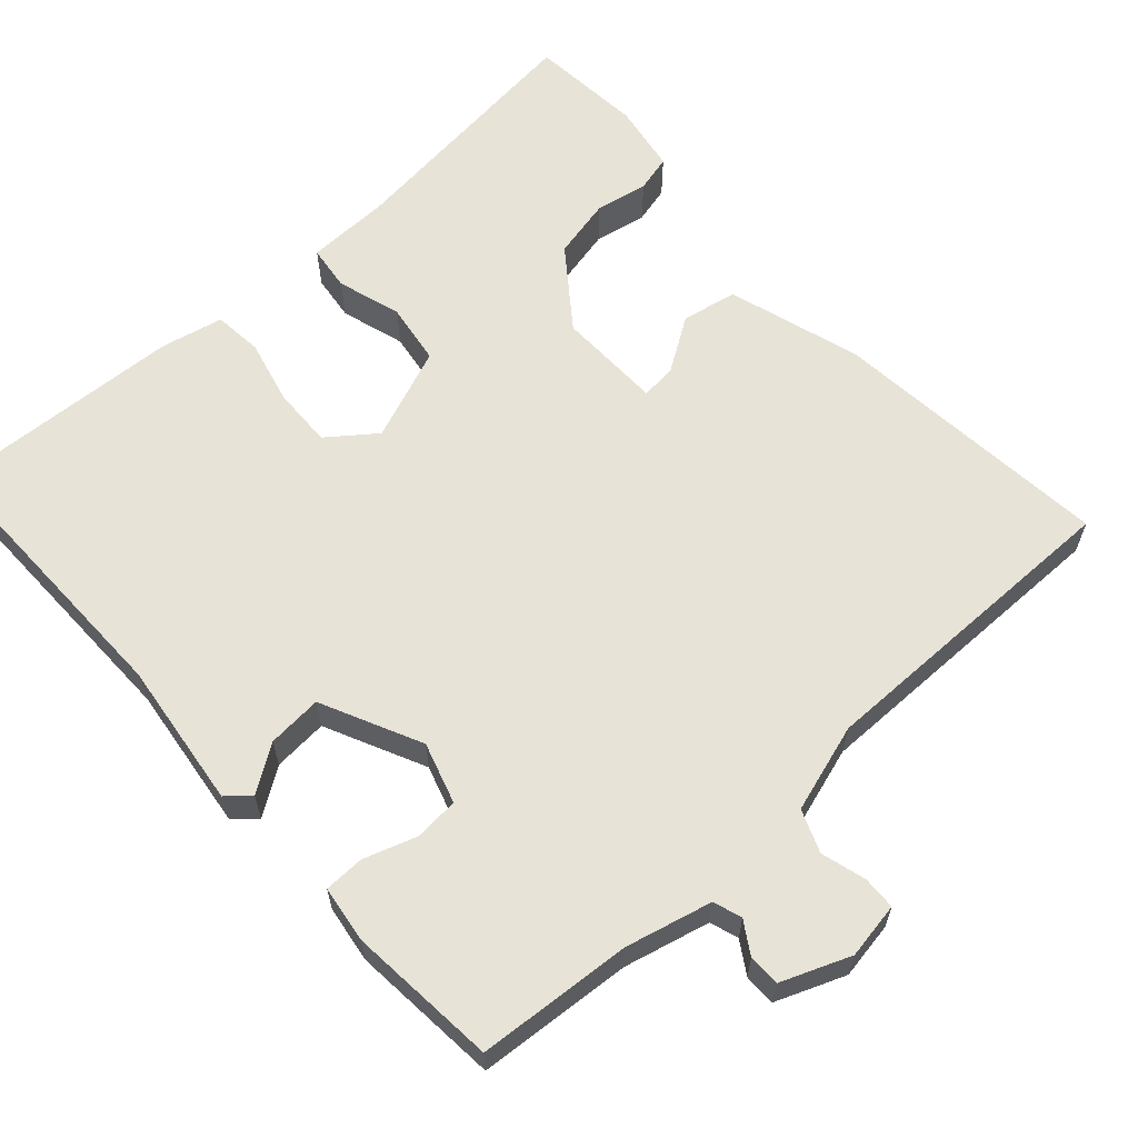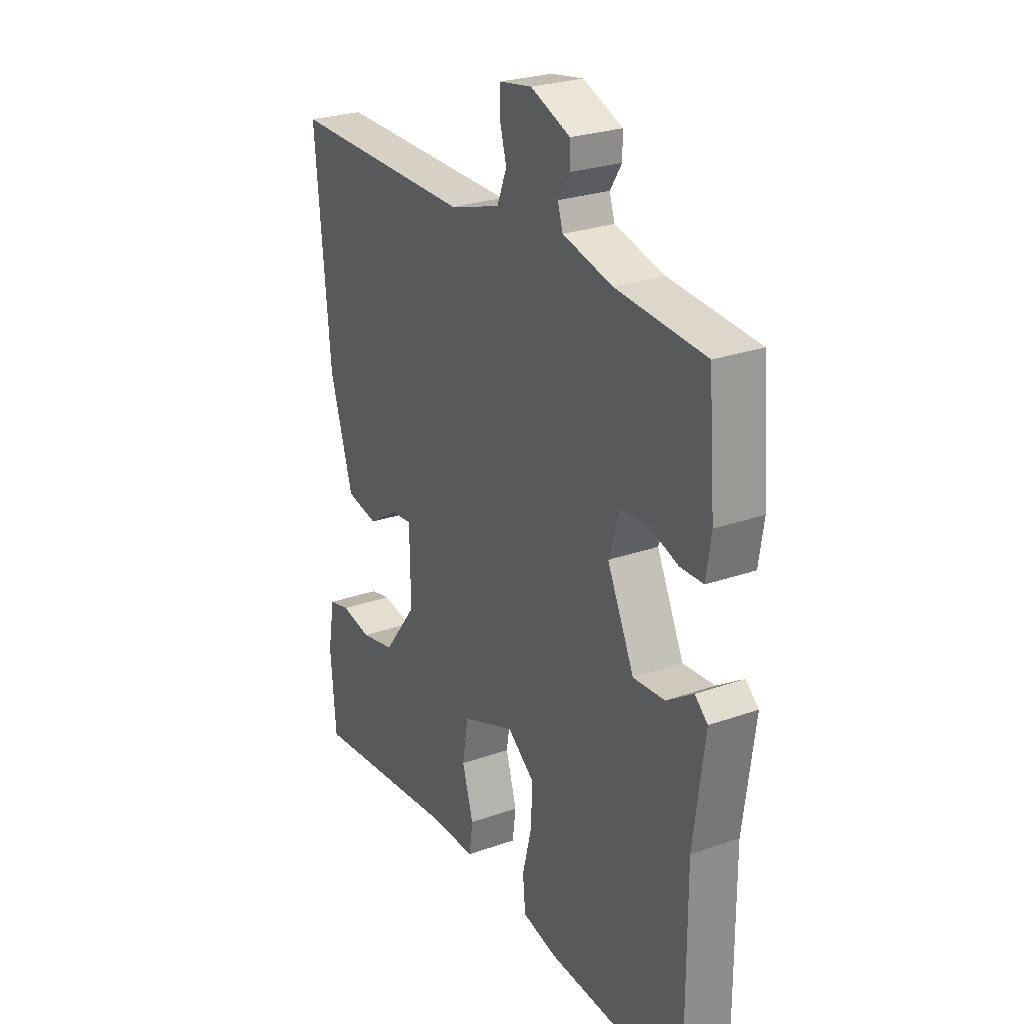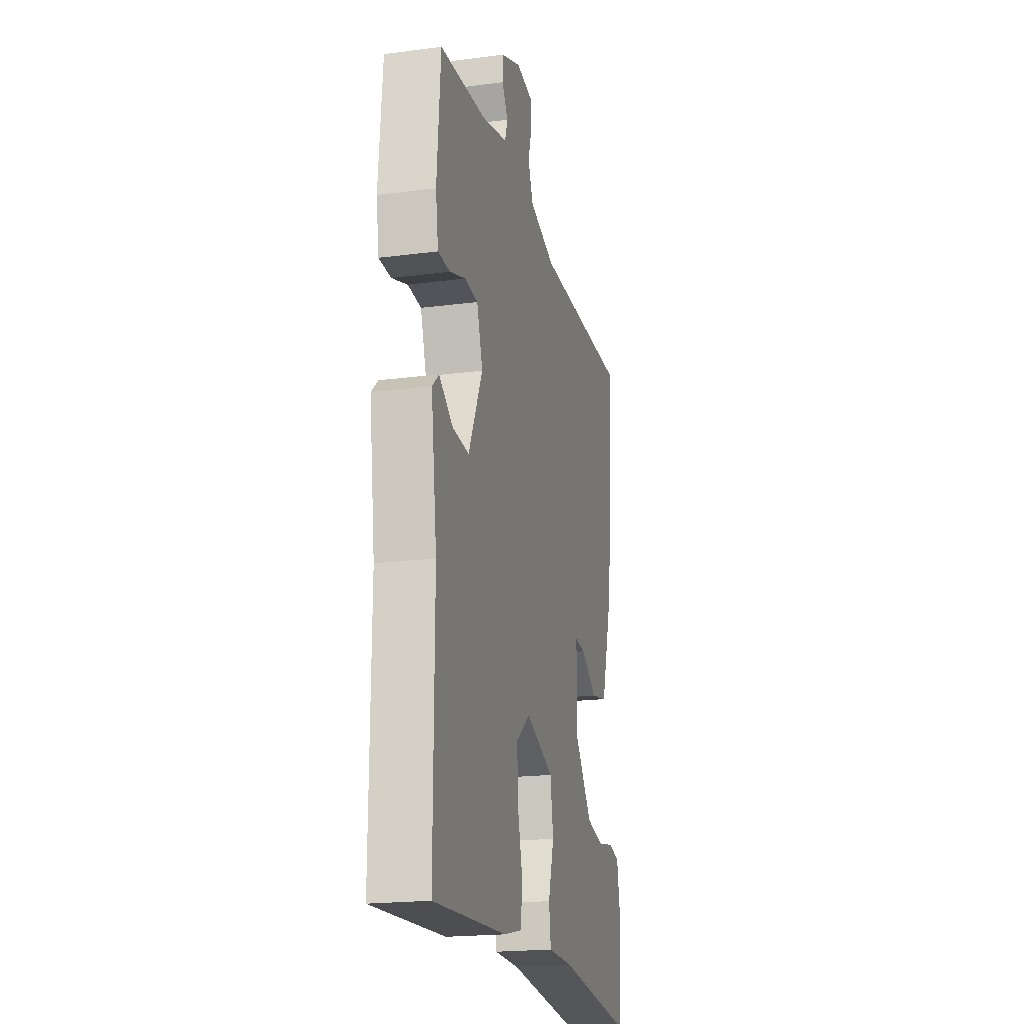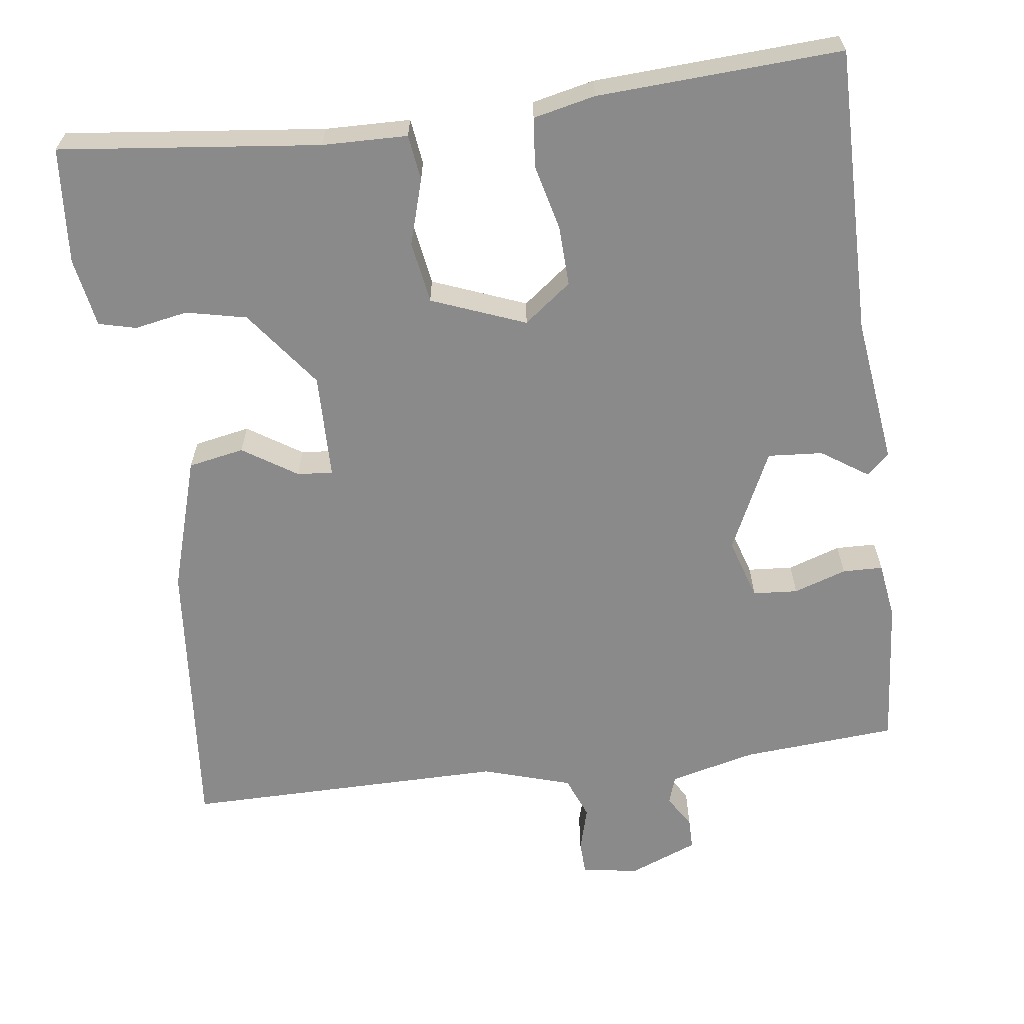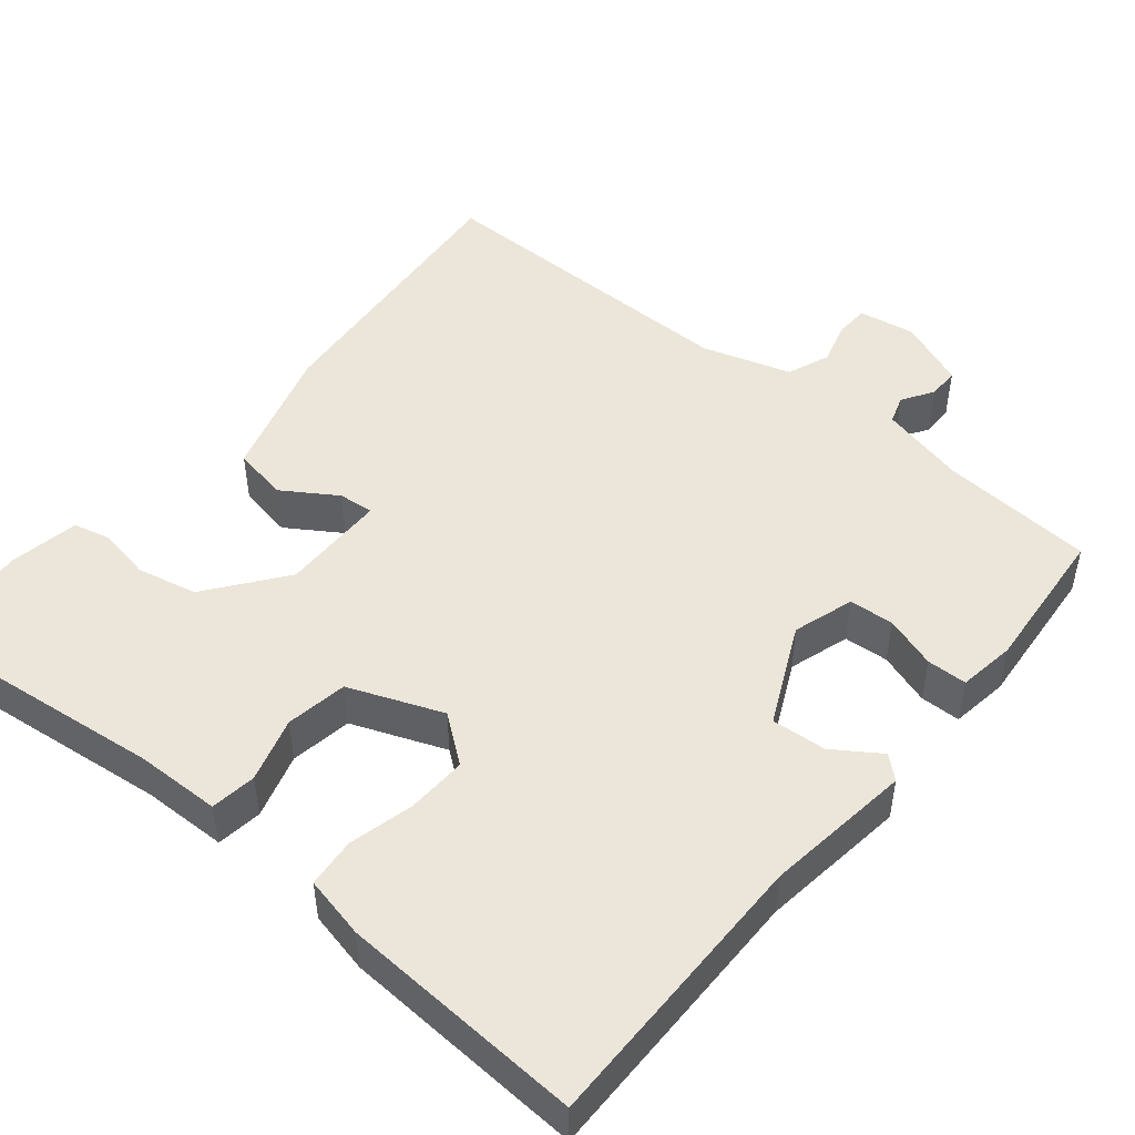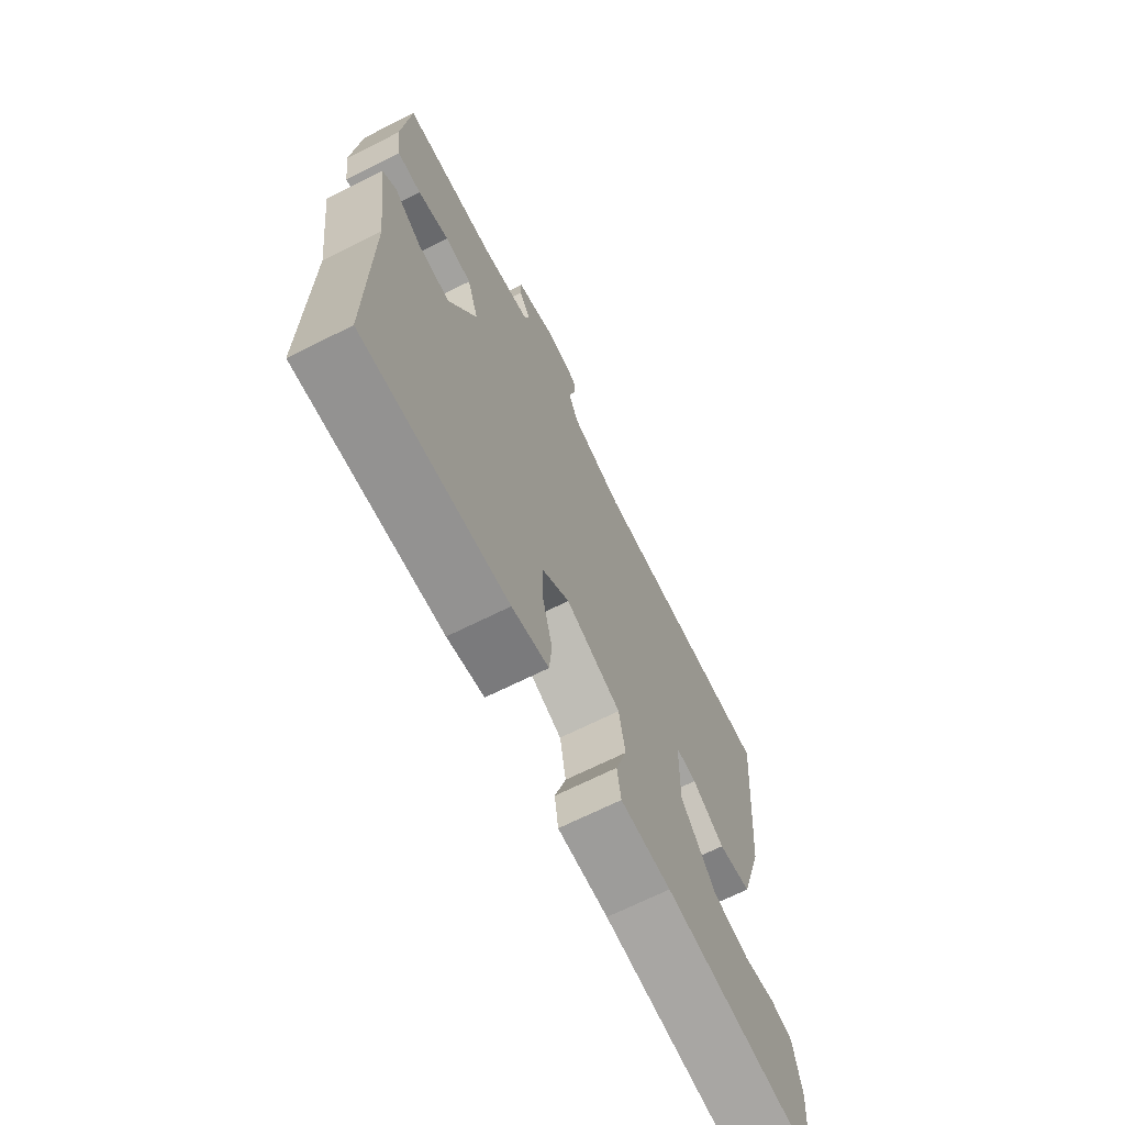
<metadata>
{"format":"obj","ext":"obj","renderer":"f3d","projection":"perspective","resolution":1024,"background":"white","views":[{"elev":62.1,"azim":-42.4,"up":"+Y"},{"elev":26.2,"azim":-119.2,"up":"+Z"},{"elev":-19.9,"azim":-76.4,"up":"+Z"},{"elev":-63.4,"azim":-172.7,"up":"+Y"},{"elev":48.2,"azim":-140.6,"up":"+Y"},{"elev":-69.2,"azim":-63.5,"up":"+Z"}]}
</metadata>
<code>
v -0.5 0.07 0.5
v -0.3 0.07 0.516
v -0.188 0.07 0.544
v -0.176 0.07 0.581
v -0.202 0.07 0.622
v -0.202 0.07 0.663
v -0.113 0.07 0.699
v -0.04 0.07 0.687
v -0.038 0.07 0.644
v -0.054 0.07 0.586
v -0.032 0.07 0.531
v 0.083 0.07 0.496
v 0.5 0.07 0.5
v 0.467 0.07 0.131
v 0.415 0.07 -0.043
v 0.343 0.07 -0.057
v 0.273 0.07 -0.012
v 0.227 0.07 -0.008
v 0.225 0.07 -0.145
v 0.301 0.07 -0.245
v 0.379 0.07 -0.262
v 0.448 0.07 -0.249
v 0.496 0.07 -0.261
v 0.512 0.07 -0.351
v 0.5 0.07 -0.5
v 0.165 0.07 -0.463
v 0.055 0.07 -0.461
v 0.047 0.07 -0.402
v 0.072 0.07 -0.318
v 0.059 0.07 -0.238
v -0.062 0.07 -0.191
v -0.123 0.07 -0.238
v -0.12 0.07 -0.316
v -0.099 0.07 -0.4
v -0.105 0.07 -0.464
v -0.185 0.07 -0.482
v -0.5 0.07 -0.5
v -0.498 0.07 -0.13
v -0.523 0.07 0.061
v -0.494 0.07 0.087
v -0.434 0.07 0.047
v -0.363 0.07 0.042
v -0.302 0.07 0.172
v -0.327 0.07 0.251
v -0.385 0.07 0.255
v -0.453 0.07 0.232
v -0.505 0.07 0.233
v -0.516 0.07 0.307
v -0.5 0 0.5
v -0.3 0 0.516
v -0.188 0 0.544
v -0.176 0 0.581
v -0.202 0 0.622
v -0.202 0 0.663
v -0.113 0 0.699
v -0.04 0 0.687
v -0.038 0 0.644
v -0.054 0 0.586
v -0.032 0 0.531
v 0.083 0 0.496
v 0.5 0 0.5
v 0.467 0 0.131
v 0.415 0 -0.043
v 0.343 0 -0.057
v 0.273 0 -0.012
v 0.227 0 -0.008
v 0.225 0 -0.145
v 0.301 0 -0.245
v 0.379 0 -0.262
v 0.448 0 -0.249
v 0.496 0 -0.261
v 0.512 0 -0.351
v 0.5 0 -0.5
v 0.165 0 -0.463
v 0.055 0 -0.461
v 0.047 0 -0.402
v 0.072 0 -0.318
v 0.059 0 -0.238
v -0.062 0 -0.191
v -0.123 0 -0.238
v -0.12 0 -0.316
v -0.099 0 -0.4
v -0.105 0 -0.464
v -0.185 0 -0.482
v -0.5 0 -0.5
v -0.498 0 -0.13
v -0.523 0 0.061
v -0.494 0 0.087
v -0.434 0 0.047
v -0.363 0 0.042
v -0.302 0 0.172
v -0.327 0 0.251
v -0.385 0 0.255
v -0.453 0 0.232
v -0.505 0 0.233
v -0.516 0 0.307
f 48 1 2
f 47 48 2
f 46 47 2
f 45 46 2
f 44 45 2 3
f 43 44 3
f 38 39 40 41
f 38 41 42
f 37 38 42
f 36 37 42
f 35 36 42
f 34 35 42
f 33 34 42
f 32 33 42 43
f 26 27 28 29
f 26 29 30
f 24 25 26
f 23 24 26
f 22 23 26
f 21 22 26
f 20 21 26 30
f 19 20 30 31
f 15 16 17
f 14 15 17
f 13 14 17
f 12 13 17
f 11 12 17 18
f 8 9 10
f 7 8 10
f 6 7 10
f 5 6 10
f 4 5 10
f 4 10 11
f 3 4 11
f 43 3 11
f 32 43 11
f 31 32 11
f 11 18 19 31
f 50 49 96
f 50 96 95
f 50 95 94
f 50 94 93
f 51 50 93 92
f 51 92 91
f 89 88 87 86
f 90 89 86
f 90 86 85
f 90 85 84
f 90 84 83
f 90 83 82
f 90 82 81
f 91 90 81 80
f 77 76 75 74
f 78 77 74
f 74 73 72
f 74 72 71
f 74 71 70
f 74 70 69
f 78 74 69 68
f 79 78 68 67
f 65 64 63
f 65 63 62
f 65 62 61
f 65 61 60
f 66 65 60 59
f 58 57 56
f 58 56 55
f 58 55 54
f 58 54 53
f 58 53 52
f 59 58 52
f 59 52 51
f 59 51 91
f 59 91 80
f 59 80 79
f 79 67 66 59
f 1 49 50 2
f 2 50 51 3
f 3 51 52 4
f 4 52 53 5
f 5 53 54 6
f 6 54 55 7
f 7 55 56 8
f 8 56 57 9
f 9 57 58 10
f 10 58 59 11
f 11 59 60 12
f 12 60 61 13
f 13 61 62 14
f 14 62 63 15
f 15 63 64 16
f 16 64 65 17
f 17 65 66 18
f 18 66 67 19
f 19 67 68 20
f 20 68 69 21
f 21 69 70 22
f 22 70 71 23
f 23 71 72 24
f 24 72 73 25
f 25 73 74 26
f 26 74 75 27
f 27 75 76 28
f 28 76 77 29
f 29 77 78 30
f 30 78 79 31
f 31 79 80 32
f 32 80 81 33
f 33 81 82 34
f 34 82 83 35
f 35 83 84 36
f 36 84 85 37
f 37 85 86 38
f 38 86 87 39
f 39 87 88 40
f 40 88 89 41
f 41 89 90 42
f 42 90 91 43
f 43 91 92 44
f 44 92 93 45
f 45 93 94 46
f 46 94 95 47
f 47 95 96 48
f 48 96 49 1

</code>
